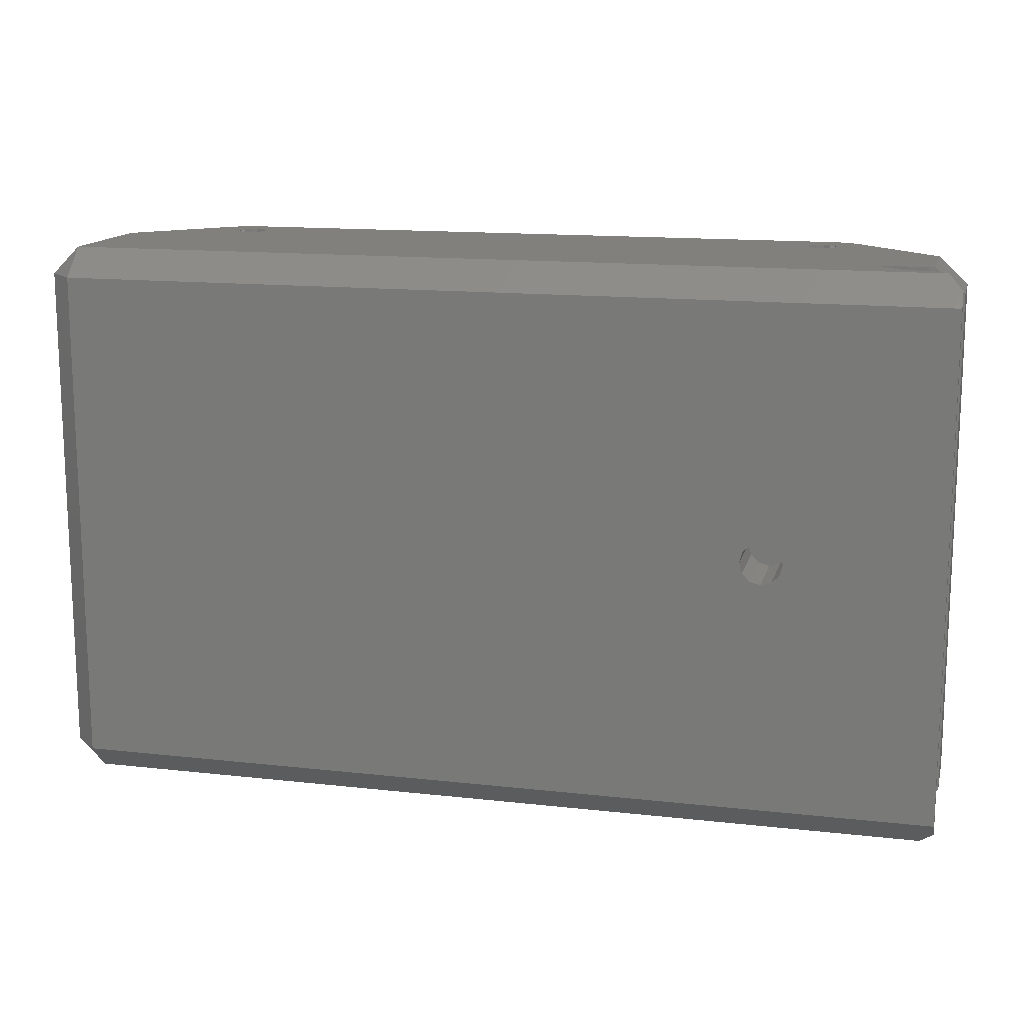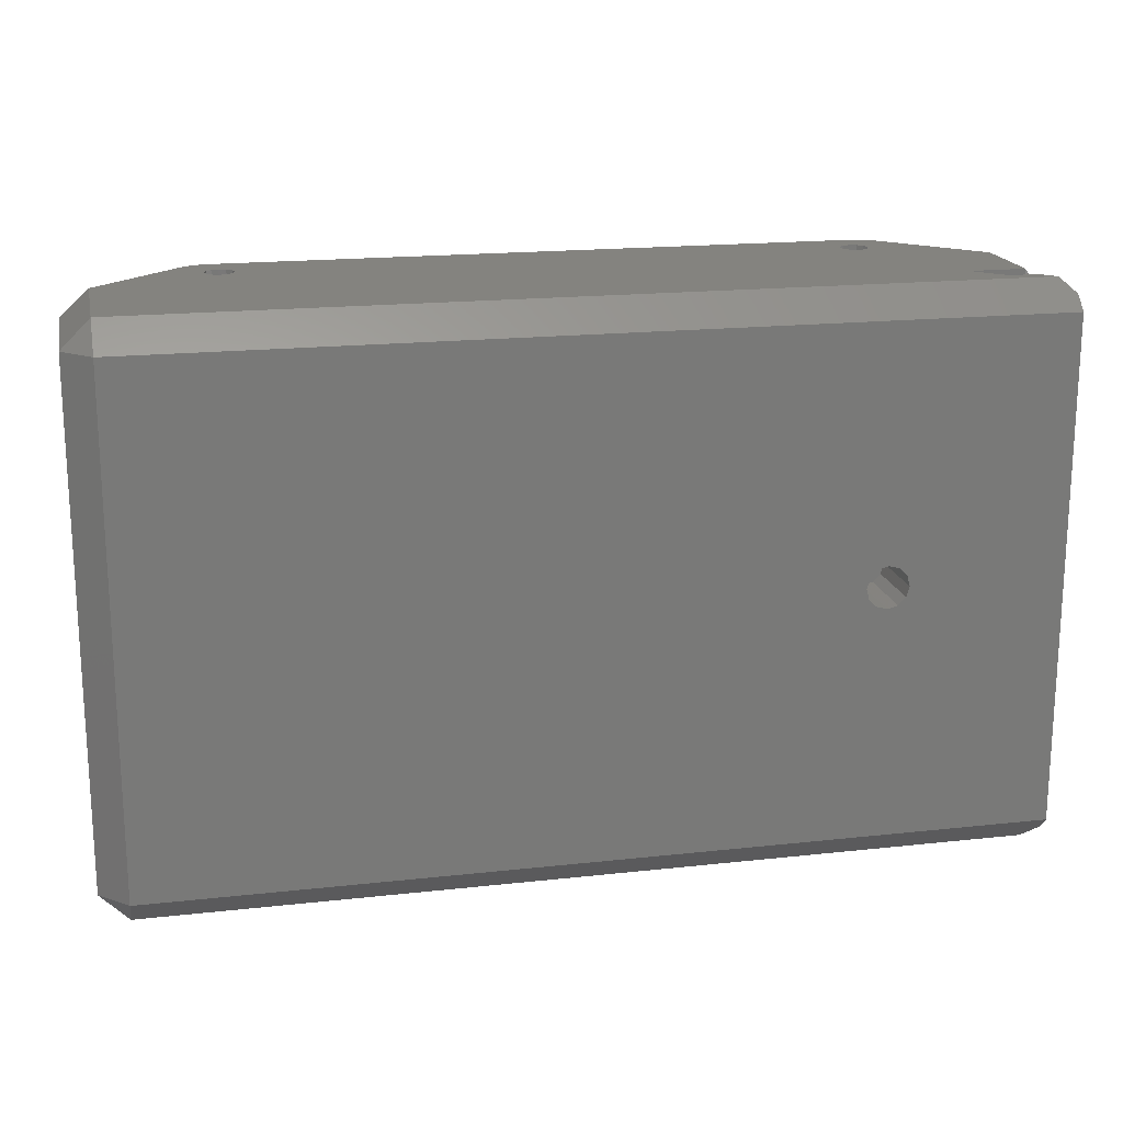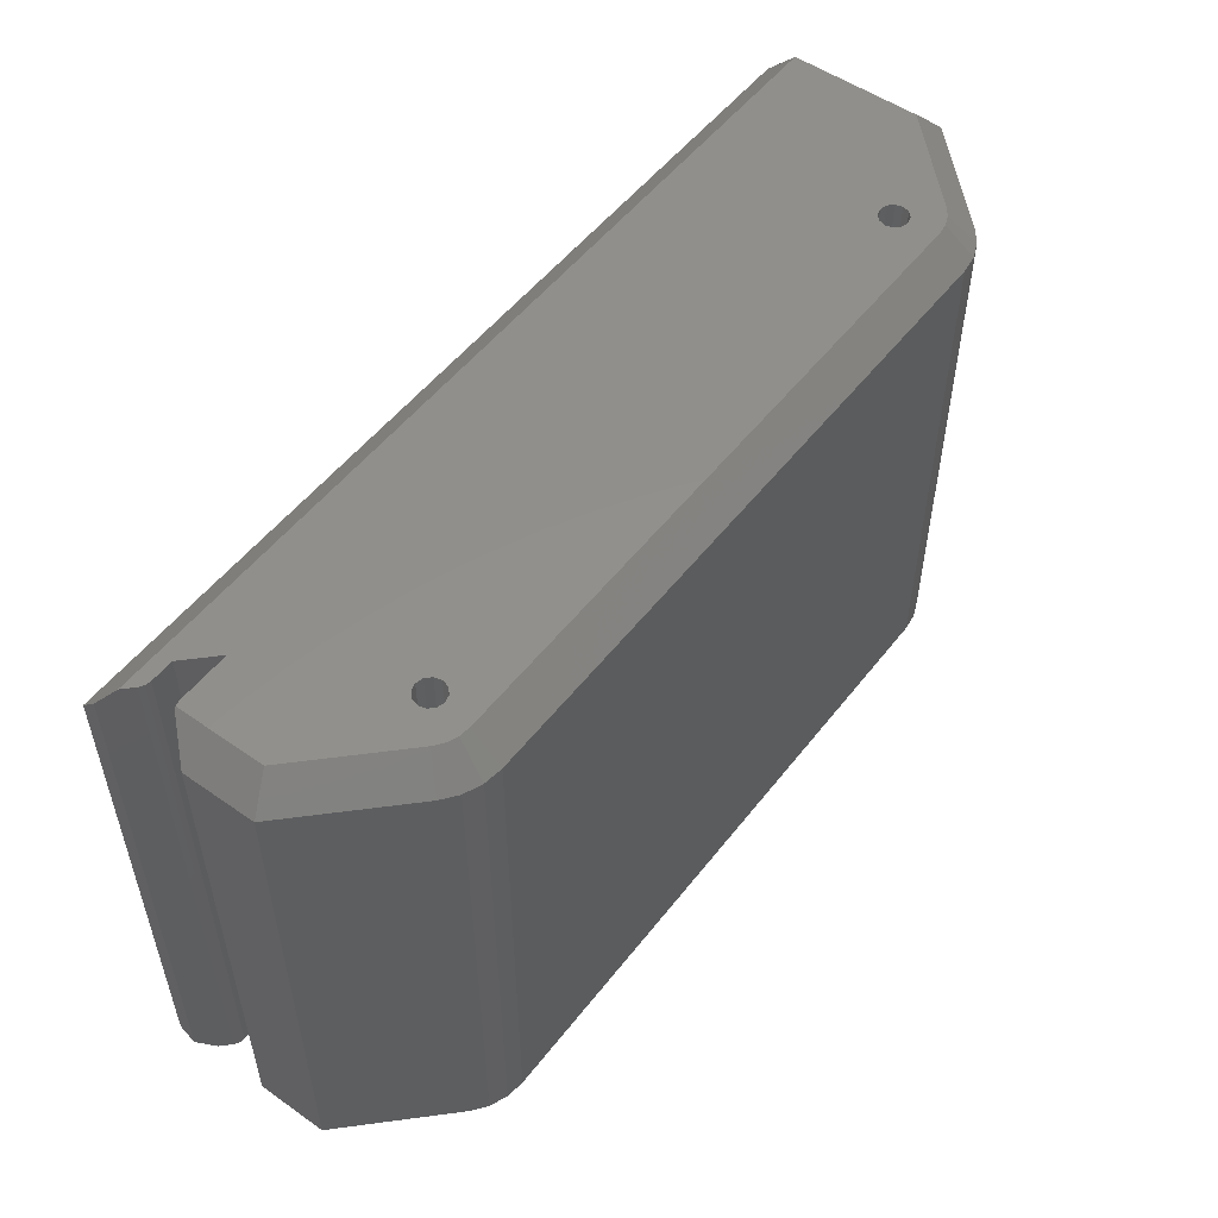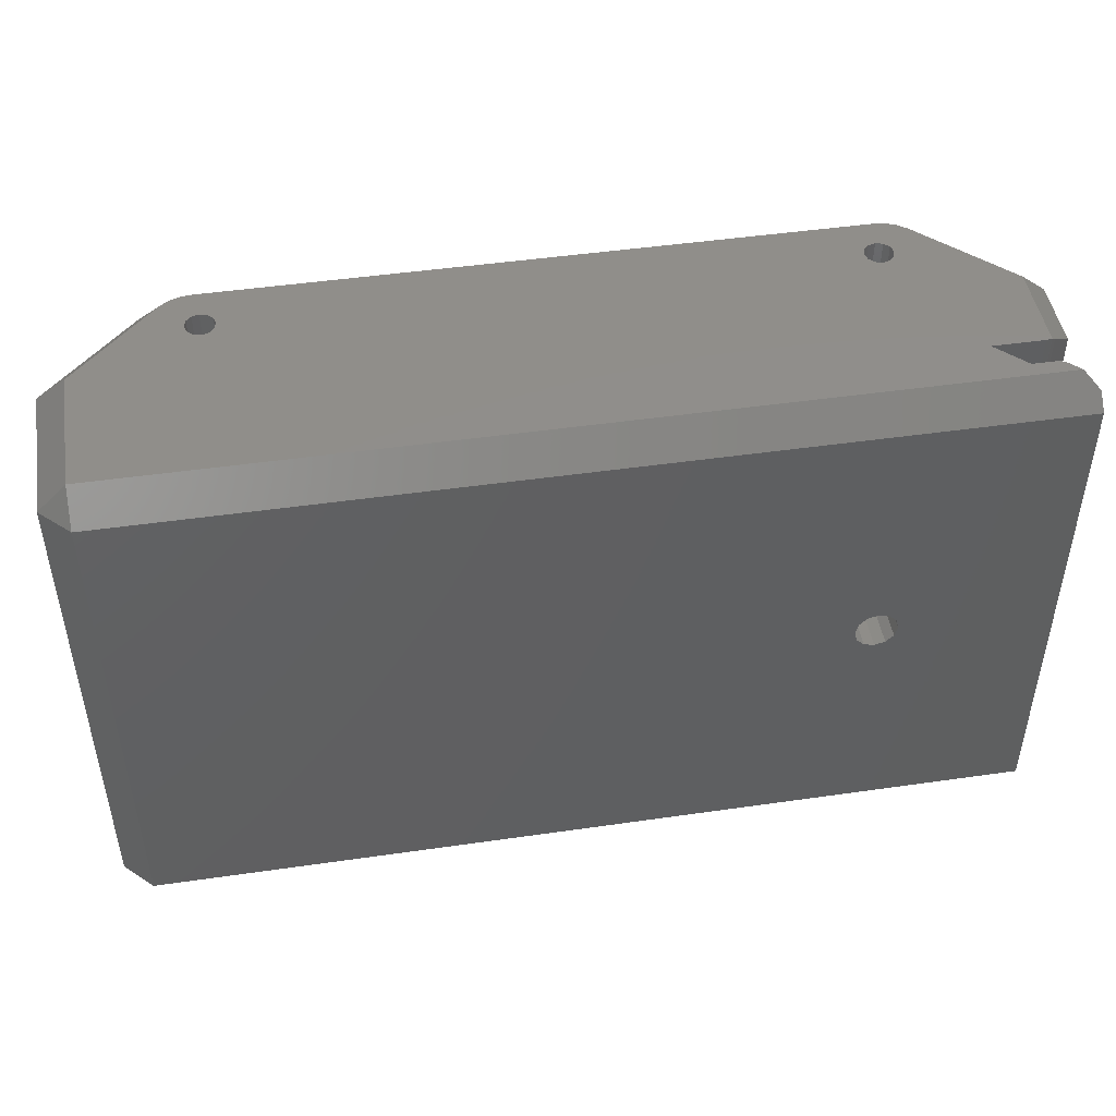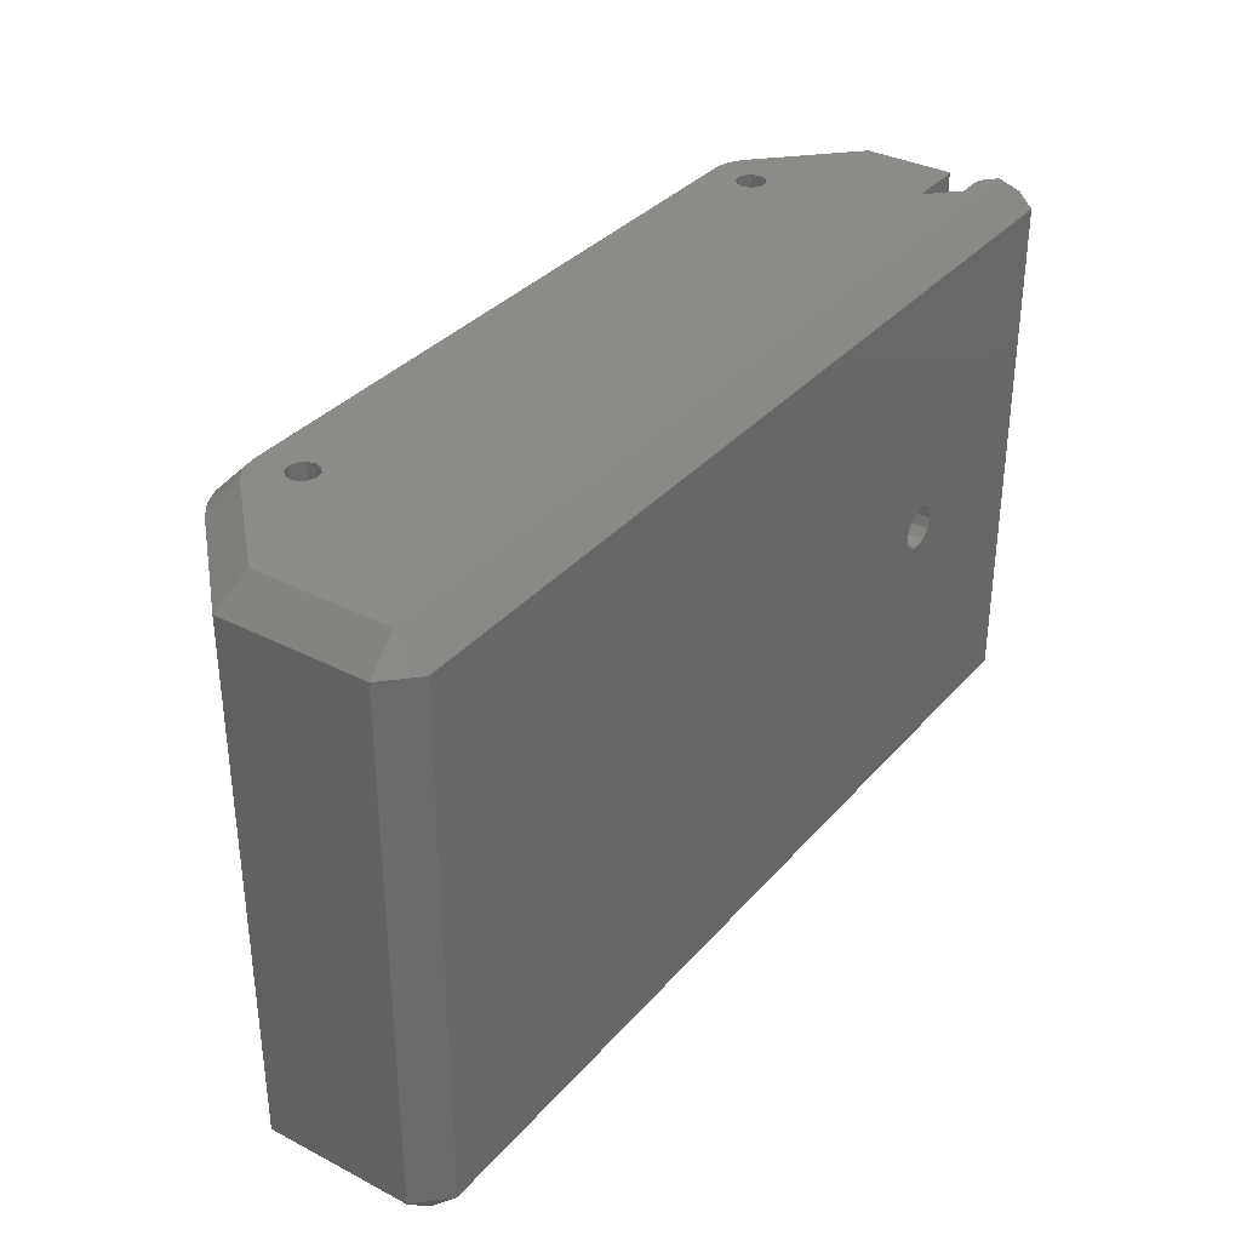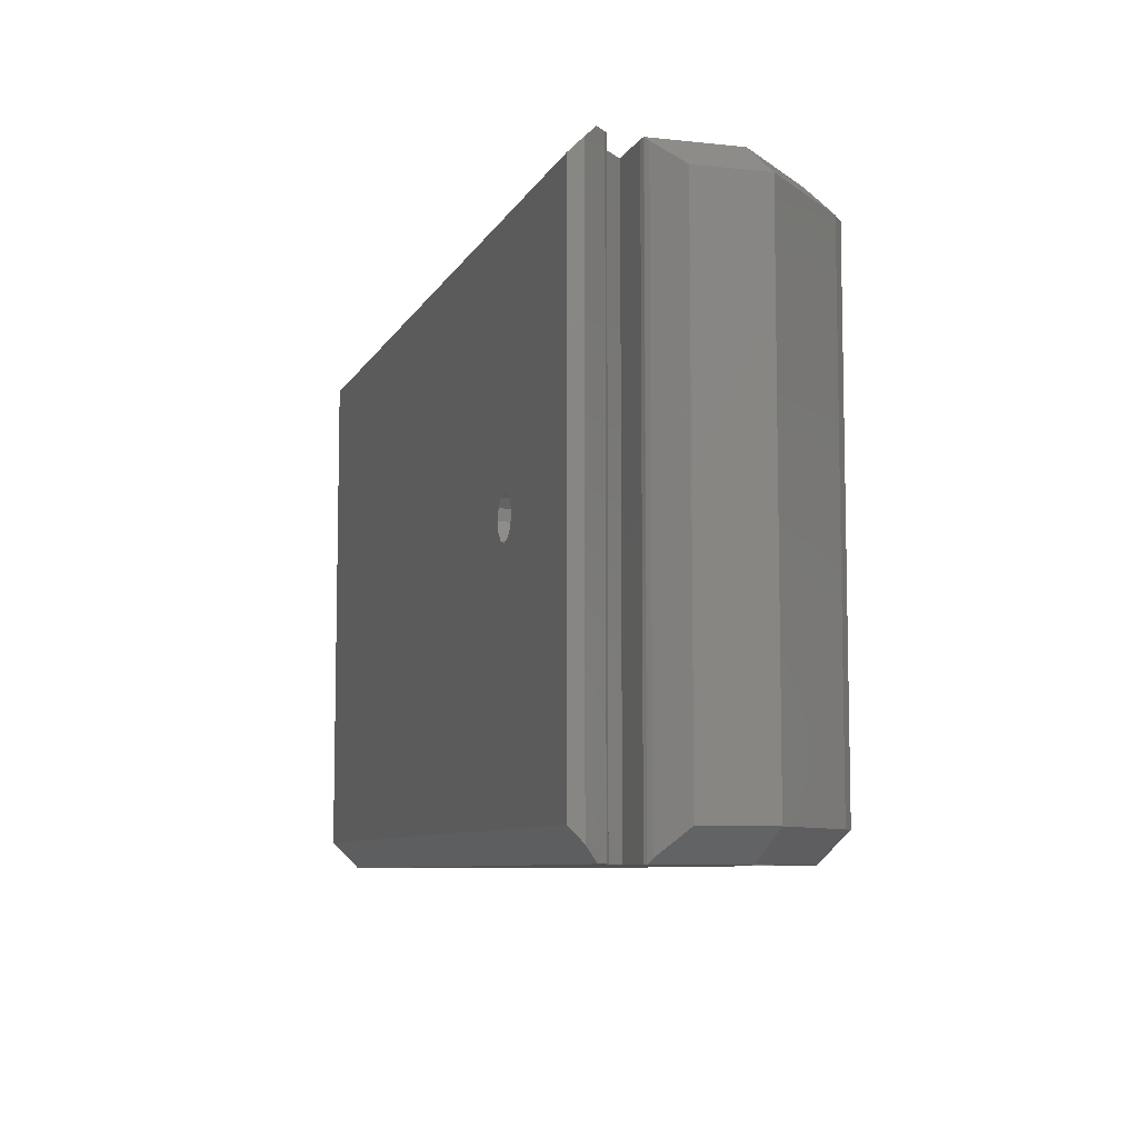
<metadata>
{"format":"stl","ext":"stl","renderer":"f3d","projection":"perspective","resolution":1024,"background":"white","views":[{"elev":14.2,"azim":-166.1,"up":"+Z"},{"elev":18.1,"azim":167.9,"up":"+Z"},{"elev":52.8,"azim":-53.1,"up":"+Z"},{"elev":46.9,"azim":170.7,"up":"+Z"},{"elev":34.6,"azim":124.7,"up":"+Z"},{"elev":-7.8,"azim":-106.9,"up":"+Z"}]}
</metadata>
<code>
# stl→obj: 152 verts, 292 faces
v -0.2596 -0.03536 0.18
v -0.325 0.03 0.18
v -0.2596 -0.03536 -0.18
v -0.325 0.03 -0.18
v -0.325 0.08 0.18
v -0.325 0.08 -0.18
v -0.3079 0.09707 0.1971
v -0.3079 0.09707 -0.1971
v -0.2243 -0.05 0.18
v -0.2243 -0.05 -0.18
v 0.2243 -0.05 0.18
v 0.2243 -0.05 -0.18
v -0.2372 -0.0483 0.18
v -0.2372 -0.0483 -0.18
v -0.2493 -0.0433 0.18
v -0.2493 -0.0433 -0.18
v 0.2372 -0.0483 -0.18
v 0.2372 -0.0483 0.18
v 0.2493 -0.0433 -0.18
v 0.2493 -0.0433 0.18
v 0.2596 -0.03536 -0.18
v 0.2596 -0.03536 0.18
v -0.305 0.03828 0.2
v -0.305 0.0991 0.2
v -0.2455 -0.02121 0.2
v -0.2243 -0.03 0.2
v -0.2321 -0.02898 0.2
v -0.2393 -0.02598 0.2
v 0.2243 -0.03 0.2
v 0.2455 -0.02121 0.2
v 0.2393 -0.02598 0.2
v 0.2321 -0.02898 0.2
v 0.305 0.03828 0.2
v 0.325 0.03 0.18
v -0.305 0.03828 -0.2
v -0.2455 -0.02121 -0.2
v -0.305 0.0991 -0.2
v -0.3047 0.09923 0.2
v -0.3047 0.09923 -0.2
v -0.3009 0.1 0.2
v -0.3009 0.1 -0.2
v -0.265 0.1 0.2
v -0.265 0.1 -0.2
v -0.285 0.12 -0.2
v -0.285 0.12 0.2
v -0.3009 0.12 0.2
v -0.3009 0.12 -0.2
v 0.305 0.03828 -0.2
v 0.325 0.03 -0.18
v 0.2455 -0.02121 -0.2
v 0.2243 -0.03 -0.2
v 0.2321 -0.02898 -0.2
v 0.2393 -0.02598 -0.2
v -0.2243 -0.03 -0.2
v -0.2393 -0.02598 -0.2
v -0.2321 -0.02898 -0.2
v 0.2287 -0.005 -0.2
v 0.23 -2.449e-18 0.2
v 0.23 0 -0.2
v 0.2287 0.005 0.2
v 0.2287 0.005 -0.2
v 0.225 0.00866 0.2
v 0.225 0.00866 -0.2
v 0.22 0.01 0.2
v 0.22 0.01 -0.2
v 0.215 0.00866 0.2
v 0.215 0.00866 -0.2
v 0.2113 0.005 0.2
v 0.2113 0.005 -0.2
v 0.21 5.666e-18 0.2
v 0.21 5.666e-18 -0.2
v 0.2113 -0.005 0.2
v 0.2113 -0.005 -0.2
v 0.215 -0.00866 0.2
v 0.215 -0.00866 -0.2
v 0.22 -0.01 0.2
v 0.22 -0.01 -0.2
v 0.225 -0.00866 0.2
v 0.225 -0.00866 -0.2
v 0.2287 -0.005 0.2
v -0.2113 -0.005 -0.2
v -0.21 -2.449e-18 0.2
v -0.21 0 -0.2
v -0.2113 0.005 0.2
v -0.2113 0.005 -0.2
v -0.215 0.00866 0.2
v -0.215 0.00866 -0.2
v -0.22 0.01 0.2
v -0.22 0.01 -0.2
v -0.225 0.00866 0.2
v -0.225 0.00866 -0.2
v -0.2287 0.005 0.2
v -0.2287 0.005 -0.2
v -0.23 5.666e-18 0.2
v -0.23 5.666e-18 -0.2
v -0.2287 -0.005 0.2
v -0.2287 -0.005 -0.2
v -0.225 -0.00866 0.2
v -0.225 -0.00866 -0.2
v -0.22 -0.01 0.2
v -0.22 -0.01 -0.2
v -0.215 -0.00866 0.2
v -0.215 -0.00866 -0.2
v -0.2113 -0.005 0.2
v -0.3047 0.1208 0.2
v -0.3047 0.1208 -0.2
v -0.3079 0.1229 0.2
v -0.3079 0.1229 -0.2
v 0.305 0.13 0.2
v 0.325 0.13 0.18
v 0.305 0.13 -0.2
v 0.325 0.13 -0.18
v -0.315 0.13 0.2
v -0.23 6.939e-18 0.2
v 0.21 6.939e-18 0.2
v 0.21 6.939e-18 -0.2
v -0.315 0.13 -0.2
v -0.23 6.939e-18 -0.2
v -0.325 0.14 0.19
v -0.325 0.14 -0.19
v 0.305 0.15 0.18
v 0.305 0.15 -0.18
v -0.325 0.15 0.18
v -0.325 0.15 -0.18
v -0.187 0.1 0.0075
v -0.185 0.1 3.469e-18
v -0.213 0.1 -0.0075
v -0.187 0.1 -0.0075
v -0.213 0.1 0.0075
v -0.2075 0.1 0.01299
v -0.2 0.1 0.015
v -0.1925 0.1 -0.01299
v -0.2 0.1 -0.015
v -0.2075 0.1 -0.01299
v -0.215 0.1 -1.561e-17
v -0.1925 0.1 0.01299
v -0.2 0.15 0.015
v -0.2075 0.15 0.01299
v -0.213 0.15 0.0075
v -0.215 0.15 -2.776e-17
v -0.213 0.15 -0.0075
v -0.2075 0.15 -0.01299
v -0.2 0.15 -0.015
v -0.1925 0.15 0.01299
v -0.187 0.15 0.0075
v -0.1925 0.15 -0.01299
v -0.187 0.15 -0.0075
v -0.185 0.15 0
v -0.185 0.15 4.249e-18
v -0.185 0.1 4.249e-18
v -0.215 0.15 -1.608e-17
v -0.215 0.1 -1.608e-17
f 1 2 3
f 3 2 4
f 5 6 2
f 2 6 4
f 7 8 5
f 5 8 6
f 9 10 11
f 11 10 12
f 10 9 13
f 10 13 14
f 14 13 15
f 14 15 16
f 16 15 1
f 16 1 3
f 11 12 17
f 11 17 18
f 18 17 19
f 18 19 20
f 20 19 21
f 20 21 22
f 5 2 7
f 7 2 23
f 7 23 24
f 23 2 25
f 25 2 1
f 9 26 13
f 13 26 27
f 13 27 15
f 15 27 28
f 15 28 1
f 1 28 25
f 29 26 11
f 11 26 9
f 22 30 20
f 20 30 31
f 20 31 18
f 18 31 32
f 18 32 11
f 11 32 29
f 30 22 33
f 33 22 34
f 4 35 3
f 3 35 36
f 4 6 35
f 35 6 8
f 35 8 37
f 37 8 7
f 7 24 37
f 37 24 38
f 37 38 39
f 39 38 40
f 39 40 41
f 42 43 40
f 40 43 41
f 44 43 45
f 45 43 42
f 46 47 45
f 45 47 44
f 48 49 50
f 50 49 21
f 12 51 17
f 17 51 52
f 17 52 19
f 19 52 53
f 19 53 21
f 21 53 50
f 12 10 51
f 51 10 54
f 3 36 16
f 16 36 55
f 16 55 14
f 14 55 56
f 14 56 10
f 10 56 54
f 57 58 59
f 59 58 60
f 59 60 61
f 61 60 62
f 61 62 63
f 63 62 64
f 63 64 65
f 65 64 66
f 65 66 67
f 67 66 68
f 67 68 69
f 69 68 70
f 69 70 71
f 71 70 72
f 71 72 73
f 73 72 74
f 73 74 75
f 75 74 76
f 75 76 77
f 77 76 78
f 77 78 79
f 79 78 80
f 79 80 57
f 57 80 58
f 81 82 83
f 83 82 84
f 83 84 85
f 85 84 86
f 85 86 87
f 87 86 88
f 87 88 89
f 89 88 90
f 89 90 91
f 91 90 92
f 91 92 93
f 93 92 94
f 93 94 95
f 95 94 96
f 95 96 97
f 97 96 98
f 97 98 99
f 99 98 100
f 99 100 101
f 101 100 102
f 101 102 103
f 103 102 104
f 103 104 81
f 81 104 82
f 47 46 105
f 47 105 106
f 106 105 107
f 106 107 108
f 34 22 49
f 49 22 21
f 109 33 110
f 110 33 34
f 48 111 49
f 49 111 112
f 45 109 113
f 45 113 46
f 46 113 107
f 46 107 105
f 72 26 74
f 74 26 29
f 74 29 76
f 76 29 32
f 76 32 78
f 78 32 31
f 78 31 80
f 80 31 30
f 80 30 58
f 58 30 33
f 109 62 33
f 33 62 60
f 33 60 58
f 96 114 42
f 42 114 92
f 42 92 90
f 42 68 45
f 45 68 66
f 45 66 109
f 109 66 64
f 109 64 62
f 26 100 27
f 27 100 98
f 27 98 28
f 24 23 38
f 38 23 40
f 90 88 42
f 42 88 86
f 42 86 68
f 68 86 84
f 68 84 115
f 115 84 82
f 115 82 72
f 72 82 104
f 72 104 26
f 26 104 102
f 26 102 100
f 28 98 25
f 25 98 96
f 25 96 23
f 23 96 42
f 23 42 40
f 79 57 50
f 67 103 65
f 65 103 81
f 67 69 103
f 103 69 116
f 103 116 101
f 101 116 73
f 106 108 47
f 47 108 117
f 47 117 44
f 81 83 65
f 65 83 85
f 65 85 87
f 50 57 48
f 117 111 44
f 44 111 65
f 44 65 43
f 43 65 87
f 43 87 89
f 57 59 48
f 48 59 61
f 48 61 111
f 111 61 63
f 111 63 65
f 37 39 35
f 35 39 41
f 35 41 43
f 51 77 52
f 52 77 79
f 52 79 53
f 53 79 50
f 89 91 43
f 43 91 93
f 43 93 35
f 35 93 118
f 35 118 36
f 36 118 97
f 36 97 55
f 55 97 99
f 55 99 56
f 56 99 101
f 56 101 54
f 54 101 73
f 54 73 51
f 51 73 75
f 51 75 77
f 119 120 113
f 113 120 117
f 113 117 107
f 107 117 108
f 110 121 109
f 34 49 110
f 110 49 112
f 112 111 122
f 113 109 119
f 119 109 121
f 119 121 123
f 123 124 119
f 119 124 120
f 111 117 122
f 122 117 120
f 122 120 124
f 121 110 122
f 122 110 112
f 125 126 127
f 127 126 128
f 129 130 131
f 128 132 127
f 127 132 133
f 127 133 134
f 127 135 125
f 125 135 129
f 125 129 136
f 136 129 131
f 123 137 138
f 138 139 123
f 123 139 140
f 123 140 124
f 124 140 141
f 141 142 124
f 124 142 143
f 124 143 122
f 137 123 144
f 144 123 121
f 144 121 145
f 143 146 122
f 122 146 147
f 122 147 121
f 121 147 148
f 121 148 145
f 130 137 131
f 131 137 144
f 131 144 136
f 136 144 145
f 136 145 125
f 125 145 149
f 125 149 150
f 150 149 147
f 150 147 128
f 128 147 146
f 128 146 132
f 132 146 143
f 132 143 133
f 133 143 142
f 133 142 134
f 134 142 141
f 134 141 127
f 127 141 151
f 127 151 152
f 152 151 139
f 152 139 129
f 129 139 138
f 129 138 130
f 130 138 137

</code>
